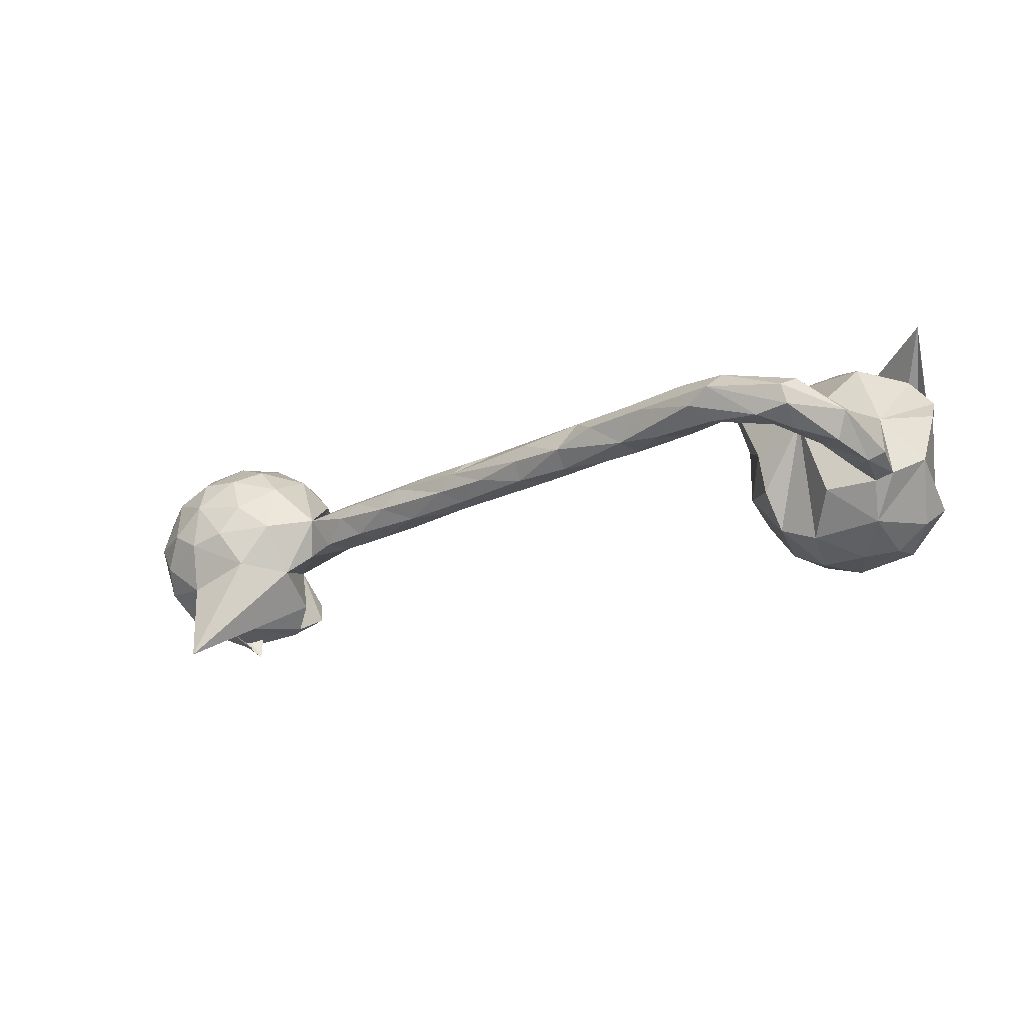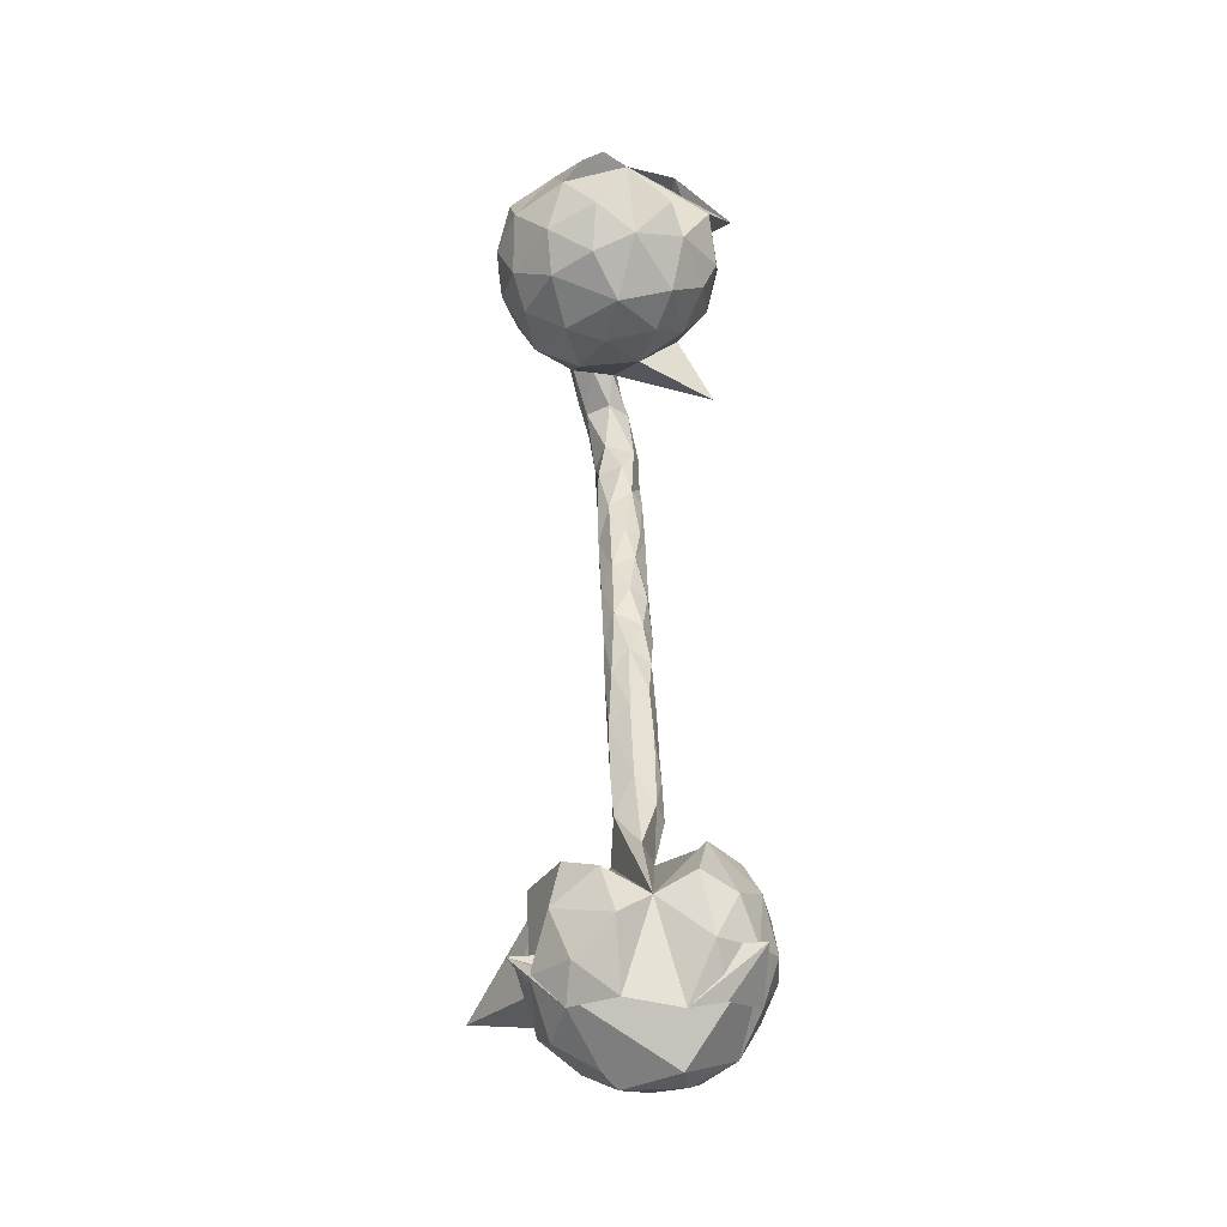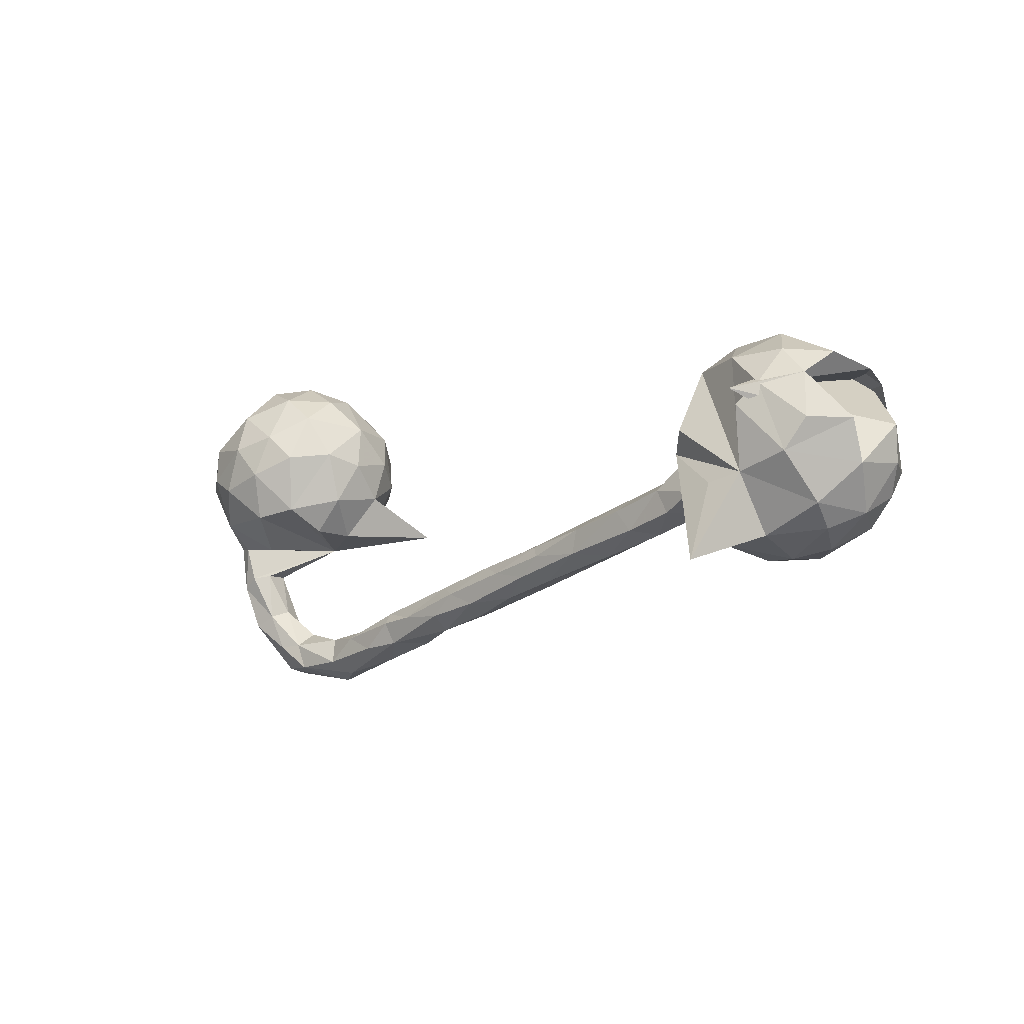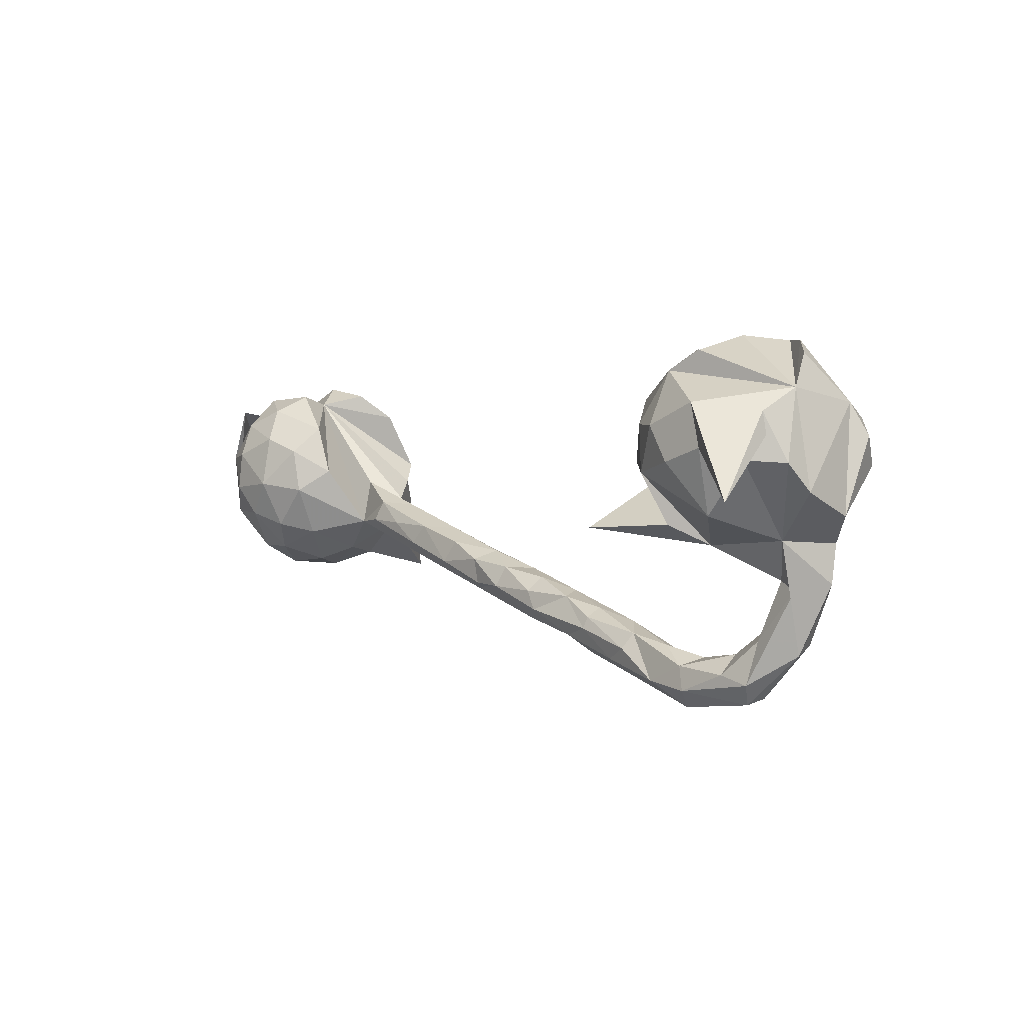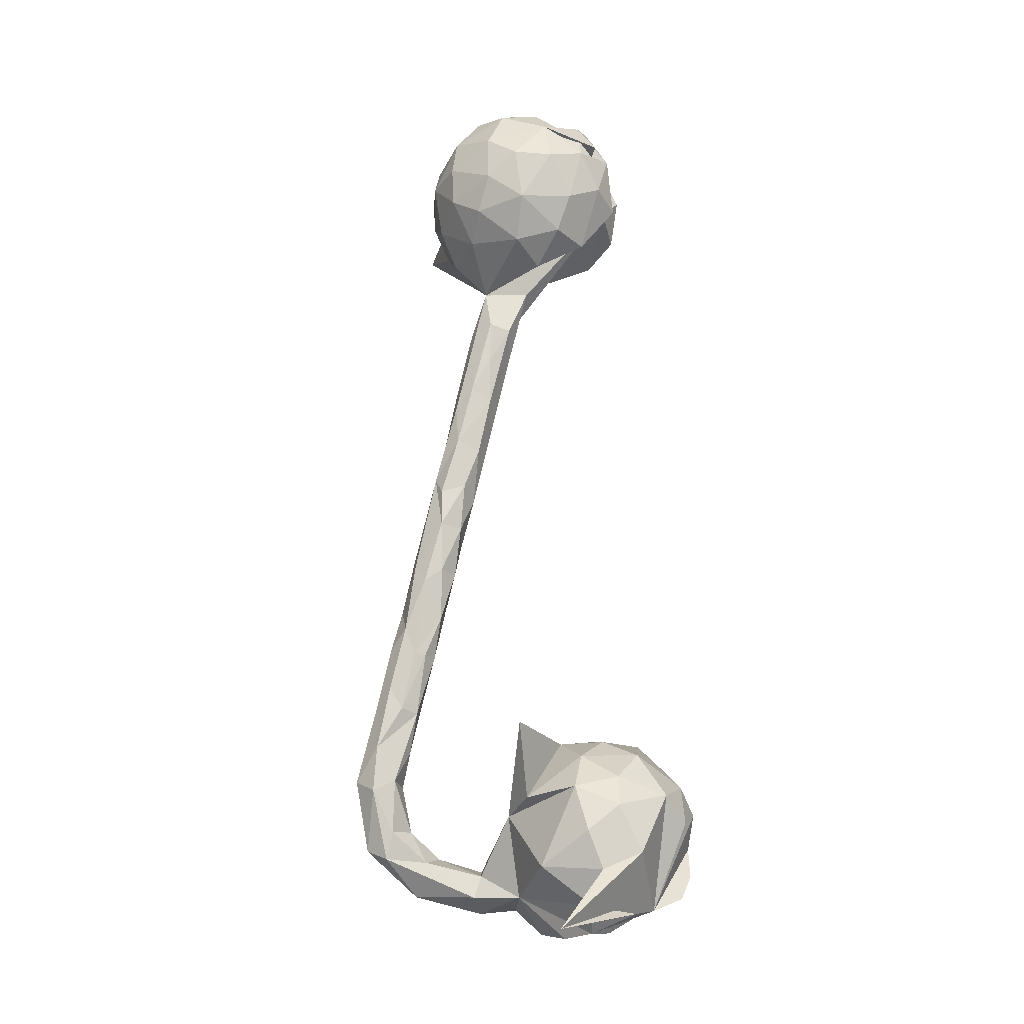
<metadata>
{"format":"obj","ext":"obj","renderer":"f3d","projection":"perspective","resolution":1024,"background":"white","views":[{"elev":-20.5,"azim":25.9,"up":"+Z"},{"elev":55.3,"azim":-92.6,"up":"+Y"},{"elev":-6.4,"azim":-135.7,"up":"+Y"},{"elev":2.4,"azim":51.0,"up":"+Y"},{"elev":74.7,"azim":87.4,"up":"+Z"}]}
</metadata>
<code>
v 0.7774 0.03364 0.05571
v 0.7335 0.2019 0.04279
v 0.7656 0.1237 -0.09933
v 0.7361 0.1792 -0.08597
v 0.7718 0.08083 0.101
v 0.7647 -0.007174 -0.04365
v 0.74 0.07416 -0.1386
v 0.7415 0.1629 0.1278
v 0.7125 0.2594 0.00052
v 0.6976 -0.04742 0.03319
v 0.7265 0.0849 0.1543
v 0.7195 -0.1217 -0.0635
v 0.6942 -0.1436 -0.08286
v 0.685 -0.2416 -0.02211
v 0.7155 -0.05464 -0.07755
v 0.651 -0.005471 0.1571
v 0.6696 0.2822 -0.03721
v 0.6353 0.1778 0.1811
v 0.6922 -0.1318 -0.001775
v 0.6634 0.1045 0.1909
v 0.7659 0.0218 0.2366
v 0.6934 0.154 -0.1659
v 0.6836 -0.05755 -0.08897
v 0.6654 -0.1221 -0.08449
v 0.6657 -0.2278 -0.07069
v 0.6705 -0.01064 -0.1497
v 0.6523 -0.1174 -0.01431
v 0.6152 -0.2935 0.03009
v 0.6417 -0.1167 -0.05988
v 0.6826 0.08597 -0.1786
v 0.6244 -0.219 0.01127
v 0.6158 0.2846 -0.07213
v 0.6011 -0.2749 -0.0543
v 0.5981 -0.3297 0.008392
v 0.5487 -0.06053 0.04745
v 0.5937 -0.06407 -0.0943
v 0.616 -0.1961 -0.02806
v 0.6045 -0.321 -0.02584
v 0.6241 0.05898 -0.1904
v 0.5302 0.2318 0.1288
v 0.593 0.08151 0.1967
v 0.581 0.2652 0.1104
v 0.6286 -0.207 -0.06282
v 0.5936 0.145 -0.1906
v 0.5092 0.2673 0.04529
v 0.5655 -0.271 -0.03902
v 0.6068 0.2196 -0.1568
v 0.5659 -0.2465 0.004007
v 0.548 -0.3191 -0.03601
v 0.5569 0.2939 -0.01886
v 0.5389 0.08742 -0.1853
v 0.5489 0.1407 0.1894
v 0.5328 0.2576 -0.1018
v 0.5653 -0.2795 0.03925
v 0.5222 -0.02483 0.1234
v 0.5104 0.06273 0.1727
v 0.4816 0.01277 -0.1313
v 0.4714 -0.2724 0.04491
v 0.5502 -0.002466 -0.1609
v 0.4956 0.1427 0.1631
v 0.5196 0.1687 -0.1634
v 0.4616 -0.3087 -0.02839
v 0.4793 -0.2608 -0.008045
v 0.47 0.212 -0.09814
v 0.4805 0.2559 -0.02679
v 0.471 0.1219 -0.1456
v 0.4875 -0.3133 0.05429
v 0.4502 0.07924 0.1264
v 0.3895 -0.03269 0.1798
v 0.4677 -0.03014 -0.06558
v 0.4222 0.1307 -0.07734
v 0.4242 0.1937 0.01239
v 0.4173 0.04475 0.04929
v 0.4516 0.1847 0.1062
v 0.4588 -0.03639 0.007004
v 0.4686 -0.3463 0.02233
v 0.4203 0.03403 -0.05347
v 0.4201 0.1229 0.07844
v 0.4285 -0.3323 -0.001726
v 0.4072 0.1113 -0.009454
v 0.4069 -0.304 0.05256
v 0.4164 -0.2428 0.02068
v 0.2994 -0.2123 -0.009069
v 0.4106 -0.2604 -0.02343
v 0.3496 -0.2833 -0.02801
v 0.3258 -0.304 0.02231
v 0.294 -0.2767 0.04548
v 0.3443 -0.2271 0.03453
v 0.3336 -0.2543 0.05312
v 0.2754 -0.274 -0.02199
v 0.2934 -0.2329 -0.02858
v 0.229 -0.227 0.05265
v 0.2312 -0.2066 0.0437
v 0.226 -0.223 -0.03095
v 0.234 -0.1904 0.01718
v 0.157 -0.1742 0.03099
v 0.2151 -0.2738 0.01971
v 0.1782 -0.2434 0.04469
v 0.1389 -0.2508 -0.002001
v 0.1417 -0.223 -0.03123
v 0.1359 -0.1661 -0.01068
v 0.03894 -0.2023 -0.03005
v 0.06379 -0.1691 0.04736
v 0.08544 -0.2028 0.05072
v 0.05542 -0.2212 0.03147
v 0.06975 -0.1444 0.01679
v -0.0282 -0.166 0.05133
v 0.04098 -0.2244 0.001589
v 0.0962 -0.1811 -0.03145
v -0.04936 -0.1949 -0.011
v -0.01874 -0.1292 0.03448
v 0.01157 -0.1319 -0.01282
v -0.03437 -0.1466 -0.03279
v -0.1522 -0.1674 -0.009618
v -0.09497 -0.1638 0.04325
v -0.1049 -0.1181 0.04422
v -0.08 -0.1019 0.007682
v -0.1047 -0.1576 -0.03272
v -0.1766 -0.08756 0.0361
v -0.145 -0.1197 -0.03525
v -0.1986 -0.1273 0.04762
v -0.1295 -0.1012 -0.02371
v -0.1234 -0.1754 0.02076
v -0.2473 -0.0762 -0.0333
v -0.2392 -0.1206 -0.03465
v -0.3073 -0.0944 0.04583
v -0.2686 -0.1291 0.03047
v -0.2788 -0.06051 0.03812
v -0.2181 -0.0634 0.002424
v -0.3064 -0.1274 -0.005498
v -0.3667 -0.05608 0.04496
v -0.3797 -0.08664 -0.03346
v -0.4429 -0.05229 0.04509
v -0.3506 -0.04928 -0.03616
v -0.3817 -0.09636 0.02925
v -0.3709 -0.02015 0.000822
v -0.4306 -0.01528 0.0329
v -0.4467 -0.01858 -0.03451
v -0.4203 -0.09517 0.003213
v -0.5134 -0.05925 0.02537
v -0.4703 -0.061 -0.03541
v -0.5183 0.0242 0.004729
v -0.5298 -0.02889 -0.04288
v -0.6919 0.1918 0.009417
v -0.5432 0.04777 0.09519
v -0.5651 -0.06773 -0.08416
v -0.5819 0.1382 0.09442
v -0.5726 0.02379 -0.1327
v -0.5982 0.09005 0.1475
v -0.6081 0.05884 -0.1678
v -0.6428 -0.06651 0.1528
v -0.7125 -0.1746 -0.2711
v -0.5823 0.007733 0.1451
v -0.6358 -0.1343 -0.07429
v -0.5946 -0.08217 0.1022
v -0.6627 0.2078 0.07561
v -0.66 0.1158 0.1696
v -0.586 -0.119 0.005559
v -0.6197 0.1633 -0.1178
v -0.653 0.2107 -0.0636
v -0.6433 -0.1445 0.04856
v -0.6567 0.02037 0.1883
v -0.6813 -0.03866 -0.1824
v -0.6993 0.1764 -0.1375
v -0.6789 -0.1169 0.1208
v -0.7071 -0.04409 0.1788
v -0.6772 -0.1596 -0.009515
v -0.6881 0.1768 0.1318
v -0.7347 0.2269 -0.04423
v -0.7393 -0.02457 -0.173
v -0.7507 0.01159 0.1914
v -0.783 0.1848 -0.1092
v -0.7479 -0.1165 0.1225
v -0.7658 0.2006 0.09282
v -0.739 -0.1601 -0.02768
v -0.7586 0.1451 0.1562
v -0.7445 0.08508 -0.1888
v -0.7431 0.08189 0.1886
v -0.7356 -0.1546 0.05838
v -0.7955 -0.1453 0.004634
v -0.7478 -0.1275 -0.1152
v -0.8403 0.1818 -0.04242
v -0.8338 0.1385 -0.1181
v -0.8182 -0.1052 0.09229
v -0.7908 -0.04082 0.1649
v -0.7753 0.1213 -0.168
v -0.8205 0.004108 -0.1604
v -0.852 0.05912 -0.1417
v -0.8191 0.07403 0.1596
v -0.8372 0.1438 0.1058
v -0.8294 -0.117 -0.05418
v -0.8691 -0.08973 0.000674
v -0.8527 0.1627 0.04784
v -0.7633 0.1734 0.168
v -0.8421 -0.07834 -0.09936
v -0.8598 -0.009154 0.1262
v -0.7401 0.1114 -0.2007
v -0.8964 0.05947 -0.07214
v -0.873 -0.0574 0.07184
v -0.8998 -0.003114 0.05095
v -0.9035 0.06089 0.04333
v -0.8955 -0.01213 -0.04757
f 195 181 191
f 175 191 181
f 192 195 191
f 170 181 195
f 152 181 170
f 187 170 195
f 152 170 163
f 148 163 170
f 144 148 150
f 170 150 148
f 137 140 133
f 135 133 140
f 131 137 133
f 142 140 137
f 136 142 137
f 144 140 142
f 144 142 138
f 136 138 142
f 143 144 138
f 141 143 138
f 146 144 143
f 128 136 137
f 134 138 136
f 180 192 191
f 202 195 192
f 187 195 202
f 200 202 192
f 198 187 202
f 177 170 187
f 186 170 177
f 186 177 187
f 175 180 191
f 184 192 180
f 159 150 170
f 199 192 184
f 196 199 184
f 200 192 199
f 179 184 180
f 173 184 179
f 175 179 180
f 165 173 179
f 185 184 173
f 159 144 150
f 166 185 173
f 196 184 185
f 165 166 173
f 171 185 166
f 146 148 144
f 151 166 165
f 155 151 165
f 162 166 151
f 171 166 162
f 153 162 151
f 153 151 155
f 140 153 155
f 145 153 140
f 144 145 140
f 147 145 144
f 149 162 153
f 149 153 145
f 197 198 202
f 188 187 198
f 186 187 188
f 183 186 188
f 164 170 186
f 172 164 186
f 159 170 164
f 196 200 199
f 201 202 200
f 160 159 164
f 160 144 159
f 189 196 185
f 189 185 171
f 178 171 162
f 157 178 162
f 189 171 178
f 145 147 149
f 157 149 147
f 156 147 144
f 157 162 149
f 183 198 197
f 201 197 202
f 183 188 198
f 182 183 197
f 172 186 183
f 182 172 183
f 169 164 172
f 196 201 200
f 194 197 201
f 160 164 169
f 182 169 172
f 194 201 196
f 194 196 189
f 190 194 189
f 144 160 169
f 176 189 178
f 176 178 157
f 168 176 157
f 147 168 157
f 174 176 168
f 156 168 147
f 174 168 156
f 193 197 194
f 197 193 182
f 144 182 193
f 144 169 182
f 194 190 193
f 174 193 190
f 144 193 174
f 176 174 190
f 156 144 174
f 176 190 189
f 30 22 7
f 3 7 22
f 26 30 7
f 44 22 30
f 6 26 7
f 39 30 26
f 23 35 36
f 59 36 35
f 70 35 75
f 69 75 35
f 77 70 75
f 57 35 70
f 59 39 26
f 44 30 39
f 51 39 59
f 57 51 59
f 44 39 51
f 36 59 26
f 57 59 35
f 77 57 70
f 93 89 88
f 81 88 89
f 95 93 88
f 92 89 93
f 95 88 83
f 82 83 88
f 101 95 83
f 96 93 95
f 96 92 93
f 87 89 92
f 92 98 87
f 97 87 98
f 104 98 92
f 99 97 98
f 86 87 97
f 83 91 94
f 90 94 91
f 101 83 94
f 84 91 83
f 109 101 94
f 100 94 90
f 99 100 90
f 109 94 100
f 112 101 109
f 102 109 100
f 97 99 90
f 102 100 99
f 105 99 98
f 1 6 4
f 3 4 6
f 1 10 6
f 15 6 10
f 27 10 35
f 16 35 10
f 22 4 3
f 7 3 6
f 26 6 15
f 12 15 10
f 14 10 19
f 27 19 10
f 31 19 27
f 23 26 15
f 13 23 15
f 36 26 23
f 24 35 23
f 35 24 29
f 43 29 24
f 27 35 29
f 37 27 29
f 83 82 84
f 63 84 82
f 58 82 88
f 63 82 58
f 81 58 88
f 67 58 81
f 87 81 89
f 86 81 87
f 76 81 86
f 85 91 84
f 62 85 84
f 90 91 85
f 79 90 85
f 62 79 85
f 86 90 79
f 76 86 79
f 97 90 86
f 14 12 10
f 13 15 12
f 14 13 12
f 28 14 19
f 43 37 29
f 31 27 37
f 48 31 37
f 28 19 31
f 54 28 31
f 24 23 13
f 43 24 13
f 25 43 13
f 46 37 43
f 33 46 43
f 48 37 46
f 54 31 48
f 63 48 46
f 58 48 63
f 62 63 46
f 54 48 58
f 67 54 58
f 28 54 67
f 81 76 67
f 34 67 76
f 49 62 46
f 84 63 62
f 49 79 62
f 49 76 79
f 25 13 14
f 38 25 14
f 34 14 28
f 34 38 14
f 76 38 34
f 67 34 28
f 33 43 25
f 38 33 25
f 49 33 38
f 49 46 33
f 76 49 38
f 158 140 155
f 146 140 158
f 161 158 155
f 161 155 165
f 140 146 143
f 141 140 143
f 167 158 161
f 179 167 161
f 165 179 161
f 175 167 179
f 152 148 146
f 154 152 146
f 163 148 152
f 154 167 175
f 154 175 181
f 154 181 152
f 124 134 136
f 132 138 134
f 129 136 128
f 131 128 137
f 126 128 131
f 126 131 133
f 139 135 140
f 141 139 140
f 130 135 139
f 126 133 135
f 125 132 134
f 141 138 132
f 139 141 132
f 130 139 132
f 154 146 158
f 154 158 167
f 128 119 129
f 117 129 119
f 121 119 128
f 116 119 121
f 126 121 128
f 127 121 126
f 136 129 124
f 122 124 129
f 134 124 125
f 120 125 124
f 130 132 125
f 114 130 125
f 135 130 127
f 114 127 130
f 126 135 127
f 40 2 42
f 45 42 2
f 50 45 2
f 40 42 45
f 74 60 40
f 52 40 60
f 68 60 74
f 32 50 2
f 65 45 50
f 74 40 45
f 72 74 45
f 65 50 53
f 32 53 50
f 64 65 53
f 72 45 65
f 64 72 65
f 78 74 72
f 68 74 78
f 80 78 72
f 71 72 64
f 129 117 122
f 112 122 117
f 119 116 117
f 111 117 116
f 115 116 121
f 124 122 120
f 113 120 122
f 118 125 120
f 118 114 125
f 114 123 127
f 121 127 123
f 110 123 114
f 115 121 123
f 40 18 2
f 21 2 18
f 52 18 40
f 2 9 17
f 4 17 9
f 32 2 17
f 4 9 2
f 20 18 52
f 56 52 60
f 68 56 60
f 41 52 56
f 32 17 4
f 47 32 4
f 73 68 78
f 55 56 68
f 53 32 47
f 61 53 47
f 71 80 72
f 80 73 78
f 55 68 73
f 77 73 80
f 22 47 4
f 64 53 61
f 66 64 61
f 56 35 16
f 5 10 1
f 69 35 55
f 56 55 35
f 11 16 10
f 2 1 4
f 5 1 2
f 11 10 5
f 8 11 5
f 8 5 2
f 108 102 99
f 105 108 99
f 110 102 108
f 113 109 102
f 123 108 105
f 105 98 104
f 107 105 104
f 104 96 103
f 106 103 96
f 107 104 103
f 92 96 104
f 106 96 101
f 95 101 96
f 112 106 101
f 57 66 51
f 61 51 66
f 71 66 57
f 51 61 44
f 47 44 61
f 73 77 75
f 71 57 77
f 47 22 44
f 73 75 69
f 55 73 69
f 20 16 11
f 21 20 11
f 41 16 20
f 11 8 21
f 2 21 8
f 108 123 110
f 118 110 114
f 102 110 118
f 113 102 118
f 120 113 118
f 112 109 113
f 122 112 113
f 115 123 107
f 105 107 123
f 116 115 107
f 111 107 103
f 106 111 103
f 116 107 111
f 112 111 106
f 117 111 112
f 80 71 77
f 64 66 71
f 41 56 16
f 20 52 41
f 21 18 20

</code>
